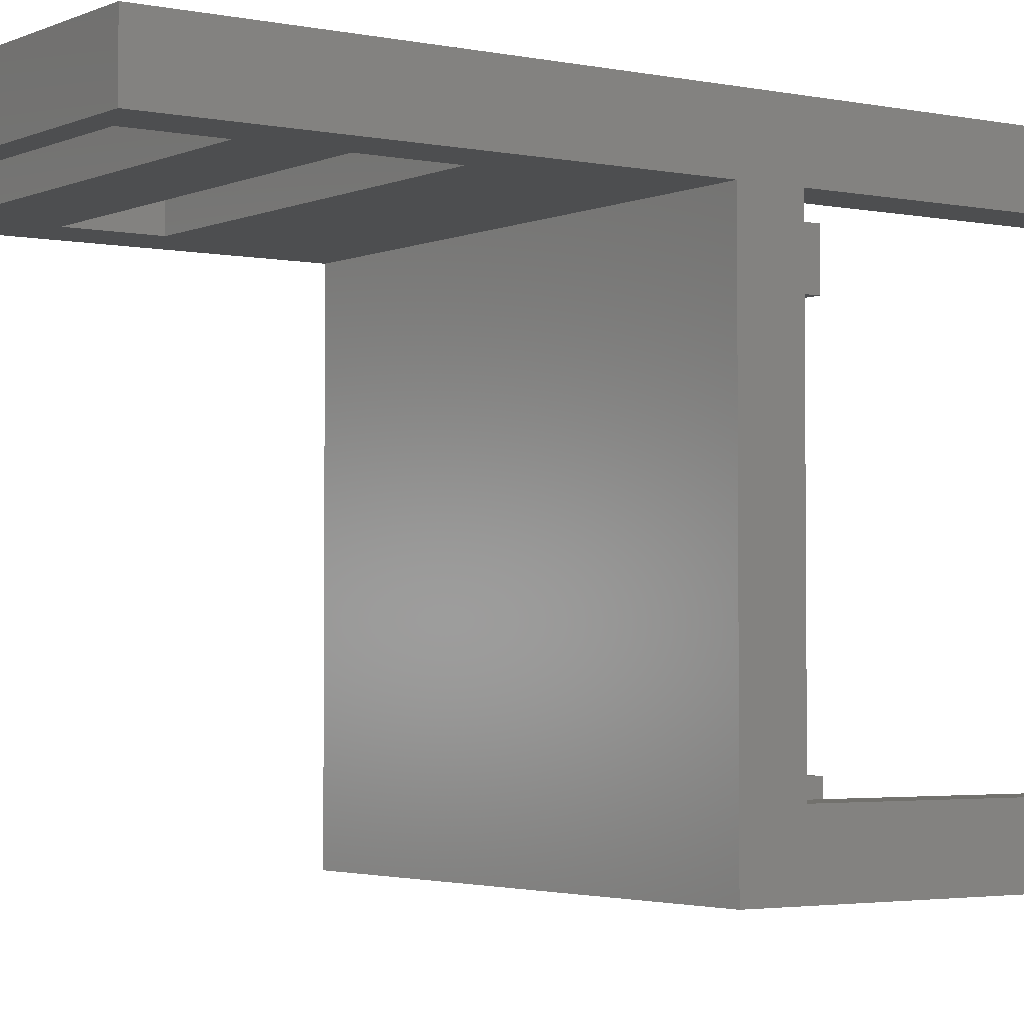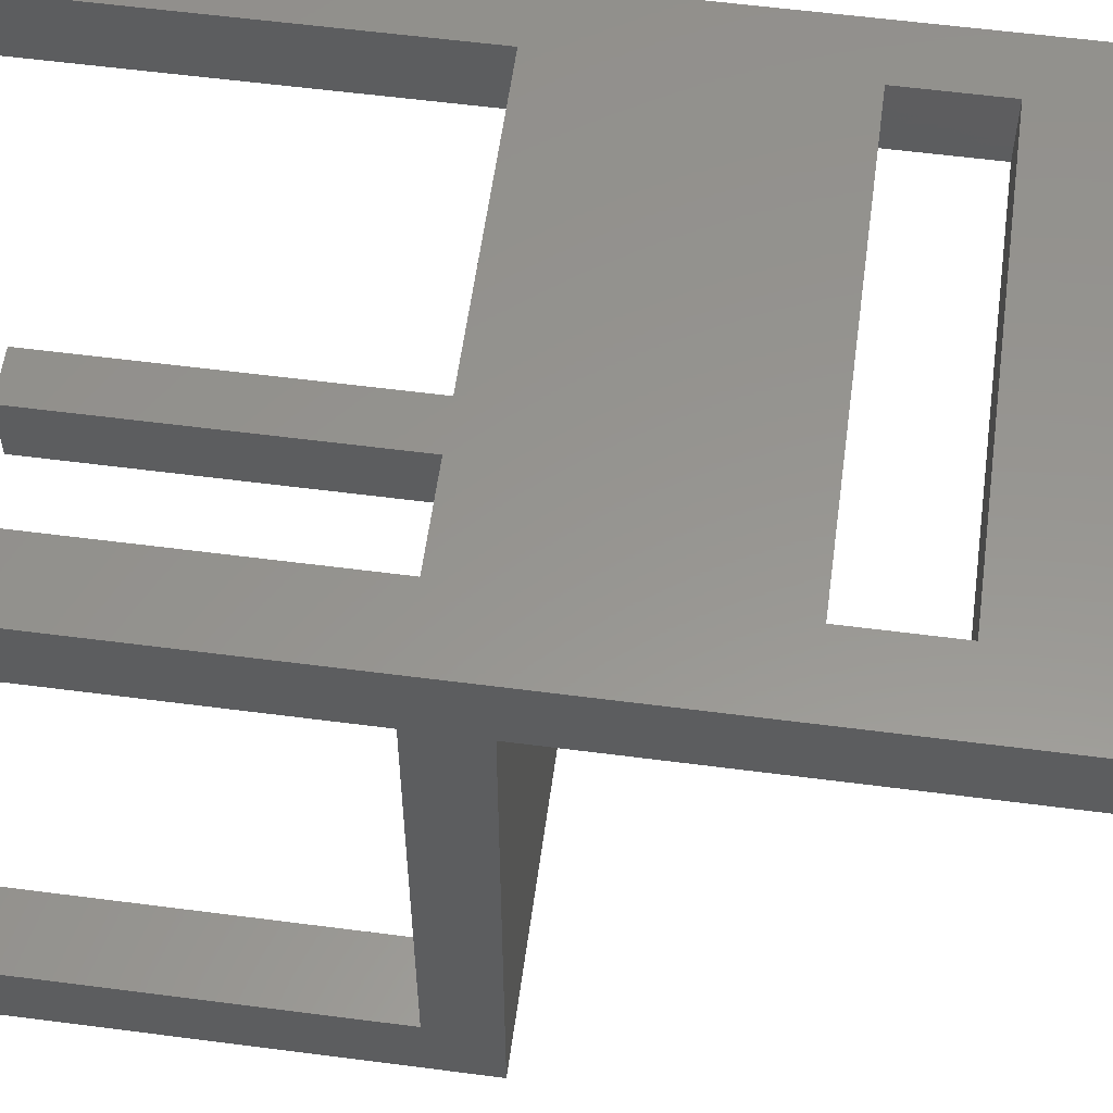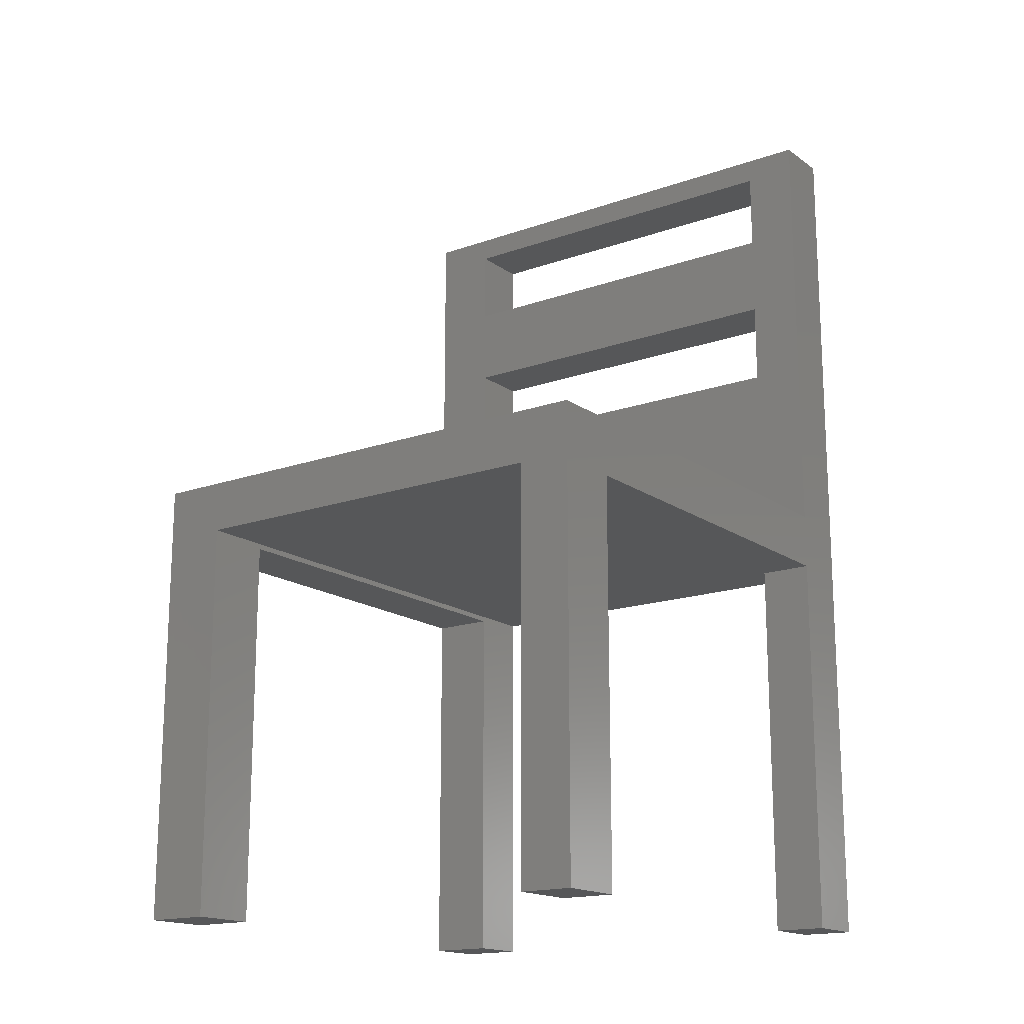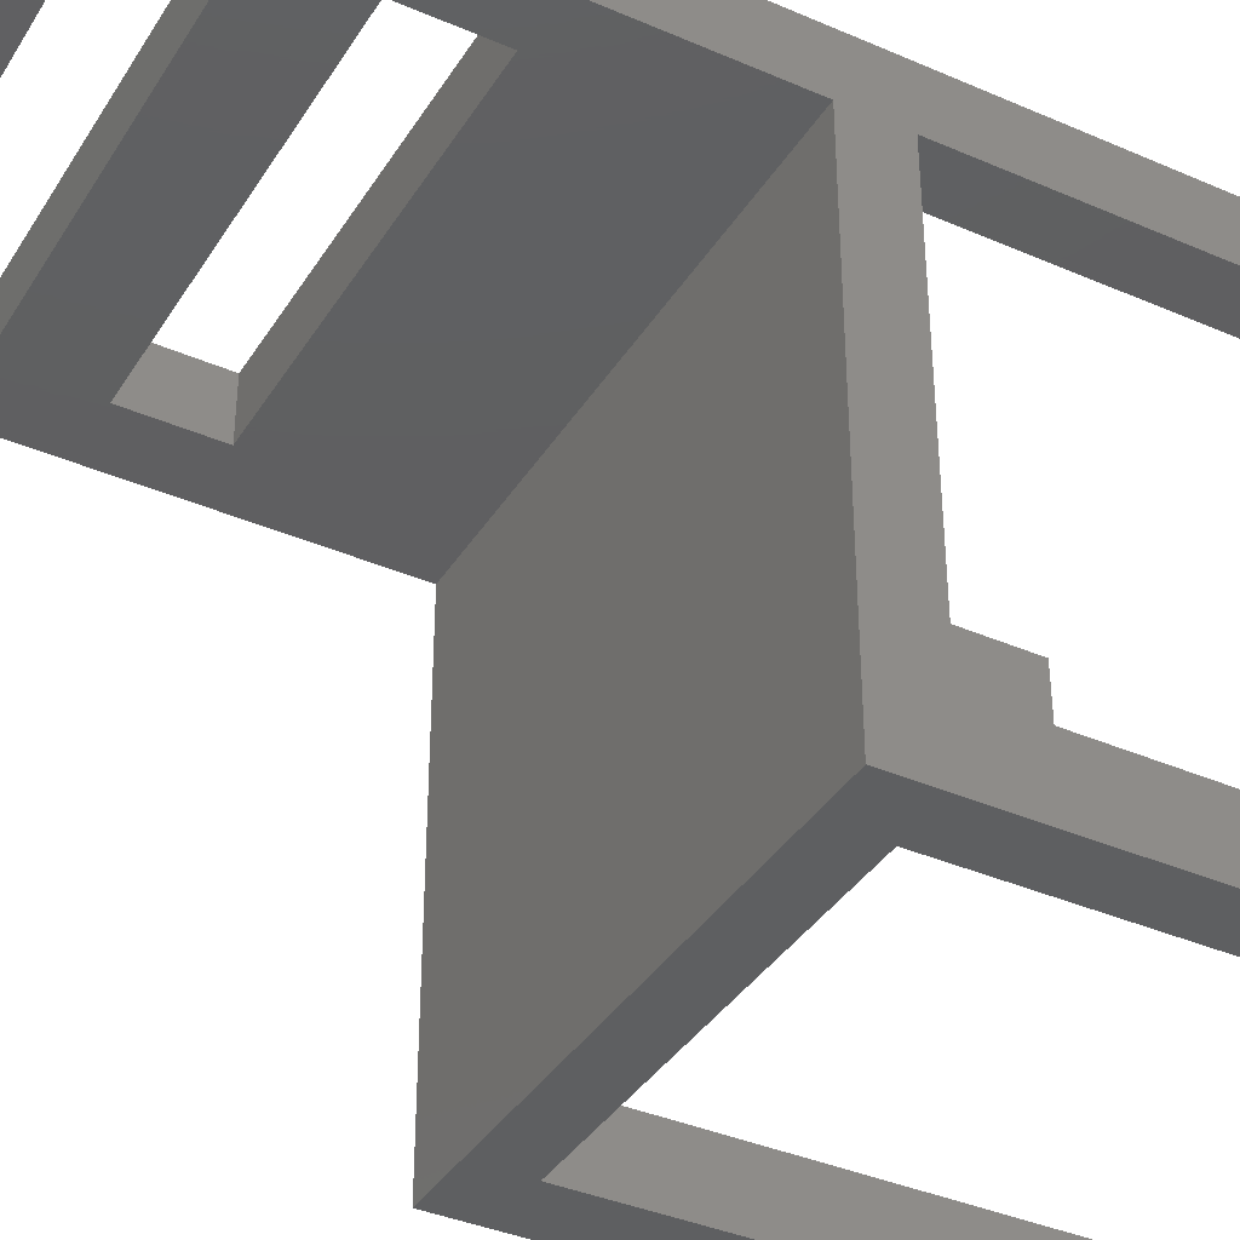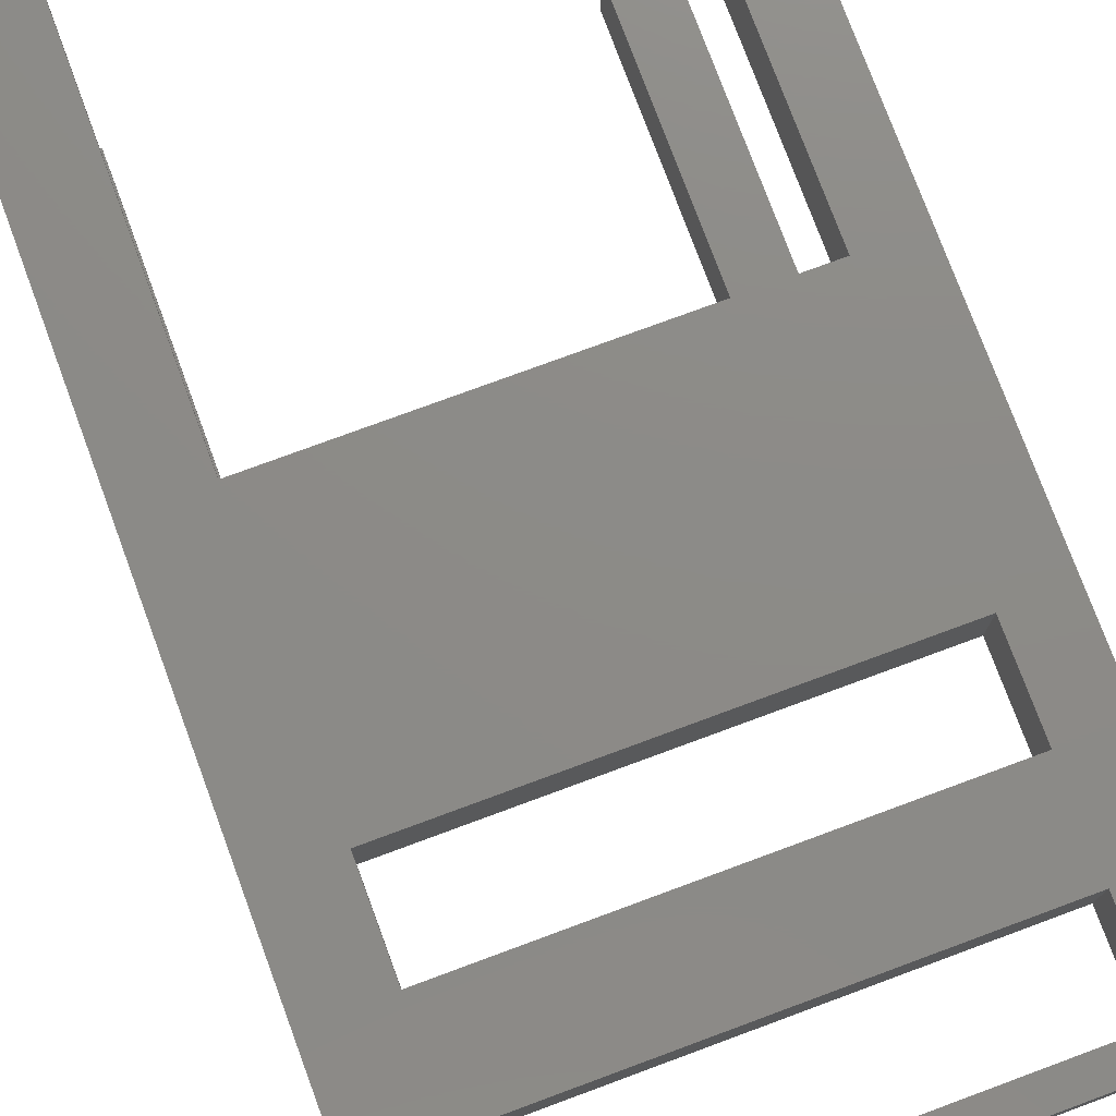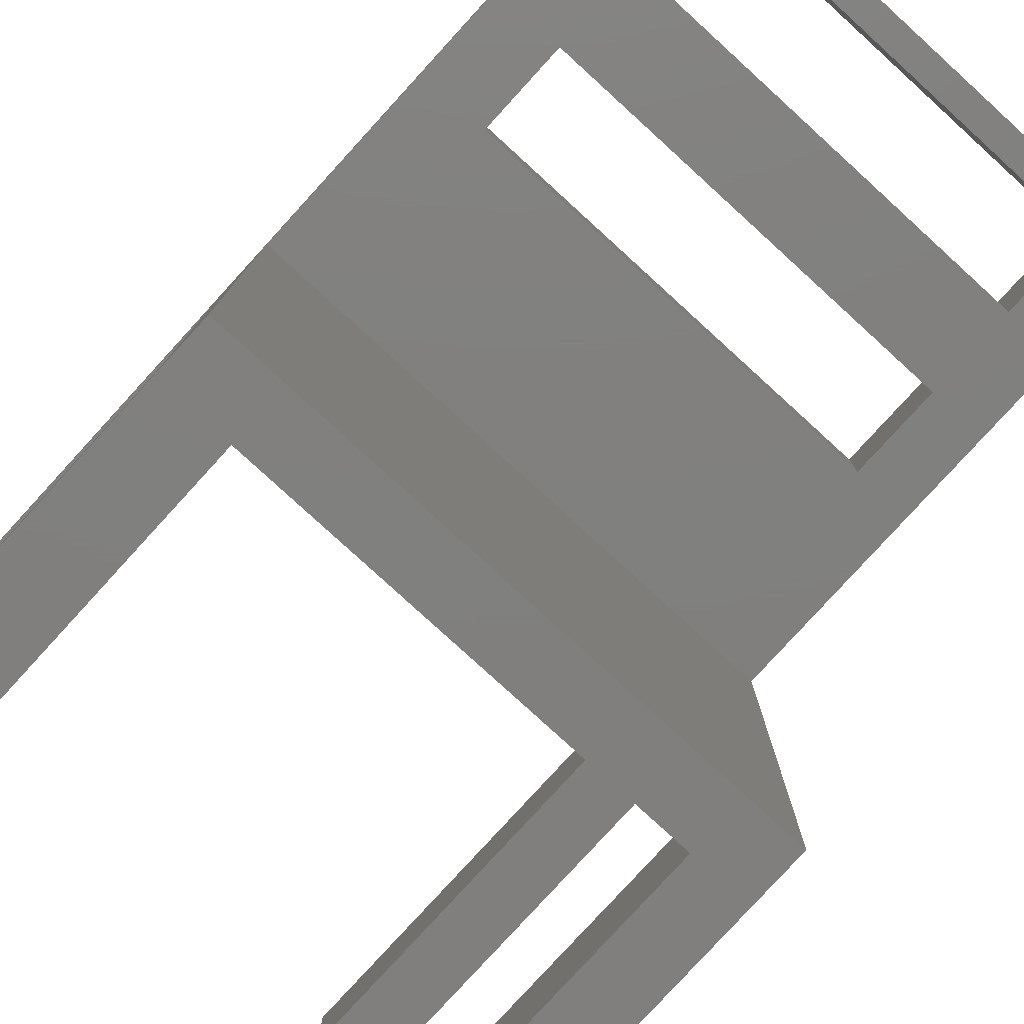
<metadata>
{"format":"stl","ext":"stl","renderer":"f3d","projection":"perspective","resolution":1024,"background":"white","views":[{"elev":-3.0,"azim":55.0,"up":"+Y"},{"elev":57.8,"azim":-82.3,"up":"+Y"},{"elev":-16.7,"azim":35.7,"up":"+Z"},{"elev":-38.1,"azim":61.2,"up":"+Y"},{"elev":76.5,"azim":-20.3,"up":"+Y"},{"elev":-79.9,"azim":-42.4,"up":"+Y"}]}
</metadata>
<code>
# stl→obj: 62 verts, 108 faces
v 7.519 0 0
v 0 0 0
v 7.519 7.73 0
v 0 7.73 0
v 1.388e-14 7.73 0
v 7.519 7.73 45.83
v 1.388e-14 7.73 45.83
v 0 7.73 45.83
v 7.519 54.82 45.83
v 0 54.82 45.83
v 1.388e-14 54.82 45.83
v 7.519 54.82 0
v 1.388e-14 54.82 0
v 0 54.82 0
v 7.519 61.96 0
v 0 61.96 0
v 59.18 54.82 104.9
v 59.18 61.96 104.9
v 0 54.82 104.9
v 0 61.96 104.9
v 7.519 54.82 92.68
v 7.519 54.82 102
v 1.388e-14 54.82 104.9
v 53 54.82 92.68
v 59.18 54.82 52.46
v 53 54.82 102
v 7.519 54.82 73.05
v 1.388e-14 54.82 52.46
v 7.519 54.82 82.87
v 53 54.82 82.87
v 53 54.82 73.05
v 59.18 0 52.46
v 0 0 52.46
v 0 54.82 52.46
v 53 0 0
v 59.18 0 0
v 53 0 46.46
v 7.519 0 46.46
v 1.388e-14 0 52.46
v 1.388e-14 0 0
v 53 7.73 0
v 59.18 7.73 0
v 53 7.73 45.83
v 59.18 7.73 45.83
v 53 54.82 45.83
v 59.18 54.82 45.83
v 53 54.82 0
v 59.18 54.82 0
v 53 61.96 0
v 59.18 61.96 0
v 1.388e-14 61.96 0
v 7.519 61.96 46.46
v 1.388e-14 61.96 104.9
v 7.519 61.96 73.05
v 53 61.96 73.05
v 53 61.96 46.46
v 53 61.96 82.87
v 7.519 61.96 82.87
v 7.519 61.96 92.68
v 53 61.96 92.68
v 53 61.96 102
v 7.519 61.96 102
f 1 2 3
f 3 2 4
f 3 5 6
f 6 5 7
f 6 8 9
f 9 8 10
f 9 11 12
f 12 11 13
f 12 14 15
f 15 14 16
f 17 18 19
f 19 18 20
f 21 22 23
f 24 25 17
f 23 22 17
f 17 22 26
f 17 26 24
f 25 27 28
f 28 27 29
f 23 28 21
f 21 28 29
f 21 29 24
f 24 29 30
f 24 30 25
f 25 30 31
f 25 31 27
f 32 25 33
f 33 25 34
f 35 36 37
f 37 36 32
f 37 32 38
f 38 32 39
f 38 39 1
f 1 39 40
f 41 42 35
f 35 42 36
f 43 44 41
f 41 44 42
f 45 46 43
f 43 46 44
f 47 48 45
f 45 48 46
f 49 50 47
f 47 50 48
f 15 51 52
f 52 51 53
f 54 55 56
f 57 18 55
f 55 18 50
f 55 50 56
f 56 50 49
f 56 52 54
f 54 52 53
f 54 53 58
f 58 53 59
f 58 59 57
f 57 59 60
f 57 60 18
f 18 60 61
f 18 61 53
f 53 61 62
f 53 62 59
f 50 18 25
f 25 18 17
f 48 50 46
f 46 50 25
f 46 25 44
f 44 25 32
f 44 32 42
f 42 32 36
f 20 16 10
f 10 16 14
f 19 20 34
f 34 20 10
f 34 10 33
f 33 10 8
f 33 8 2
f 2 8 4
f 12 15 9
f 9 15 52
f 9 52 6
f 6 52 38
f 6 38 3
f 3 38 1
f 38 52 37
f 37 52 56
f 43 41 35
f 56 49 47
f 47 45 56
f 56 45 43
f 56 43 37
f 37 43 35
f 62 22 59
f 59 22 21
f 61 26 62
f 62 26 22
f 60 24 61
f 61 24 26
f 59 21 60
f 60 21 24
f 58 29 54
f 54 29 27
f 57 30 58
f 58 30 29
f 55 31 57
f 57 31 30
f 54 27 55
f 55 27 31

</code>
